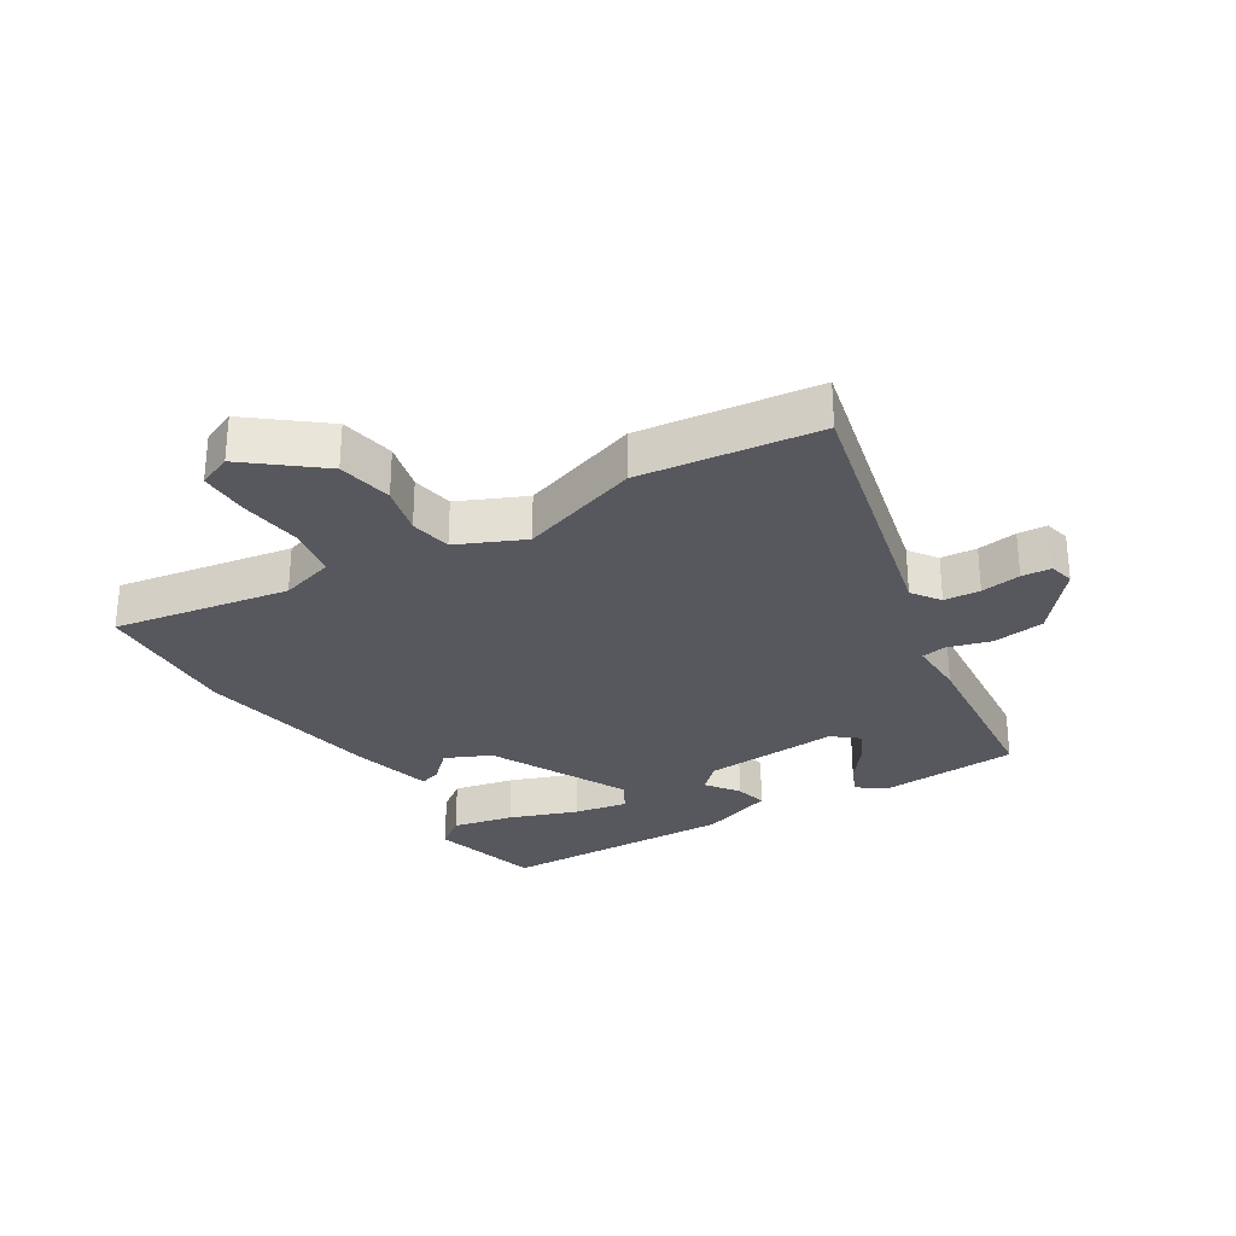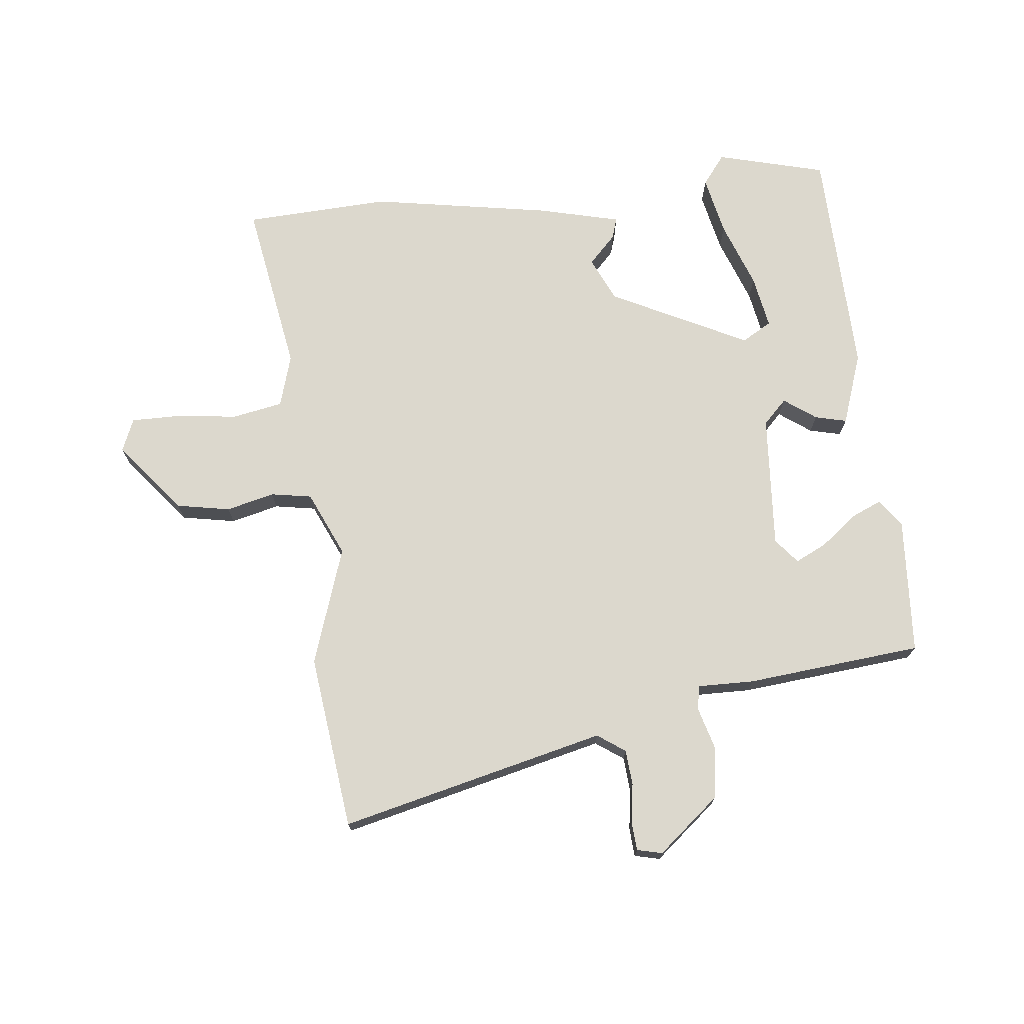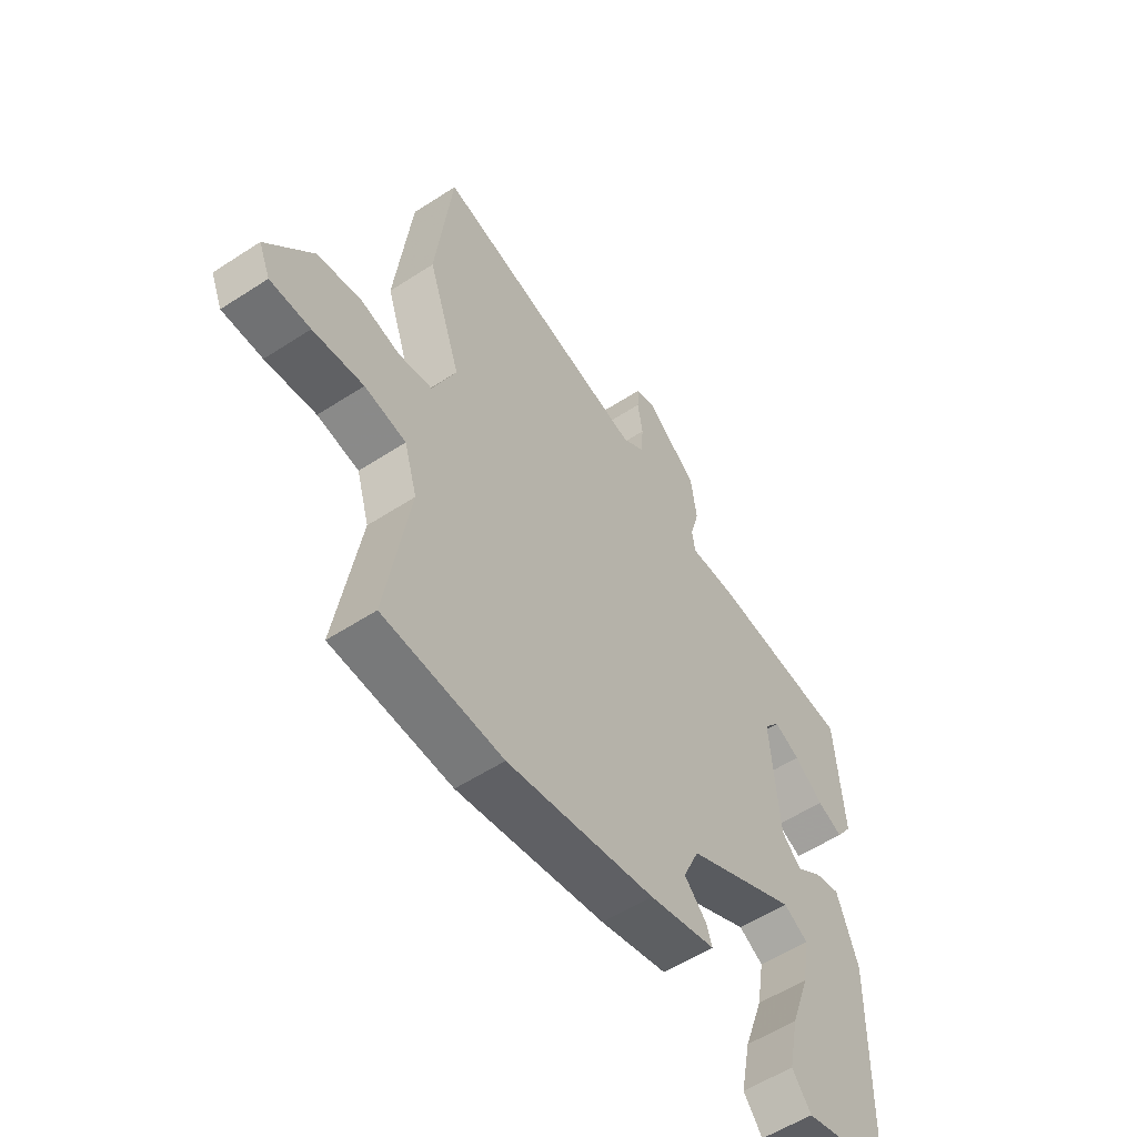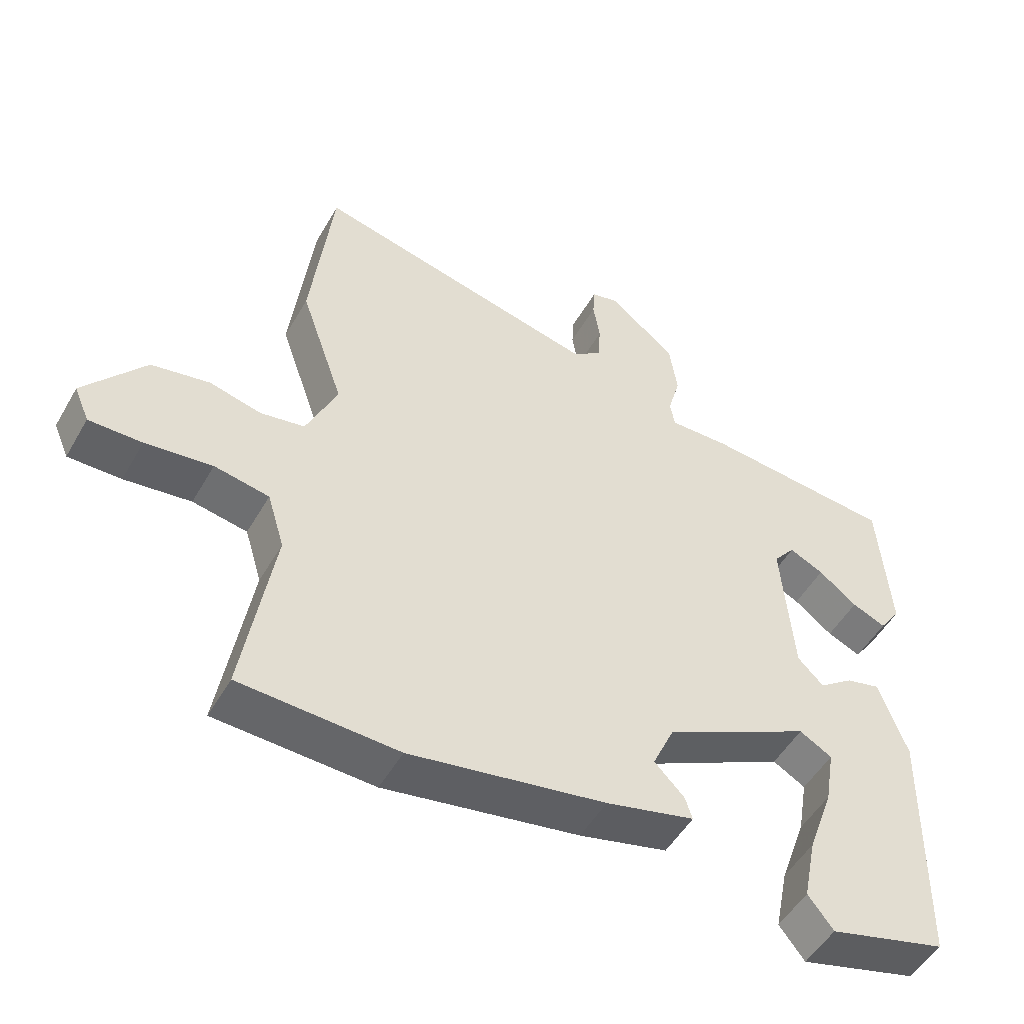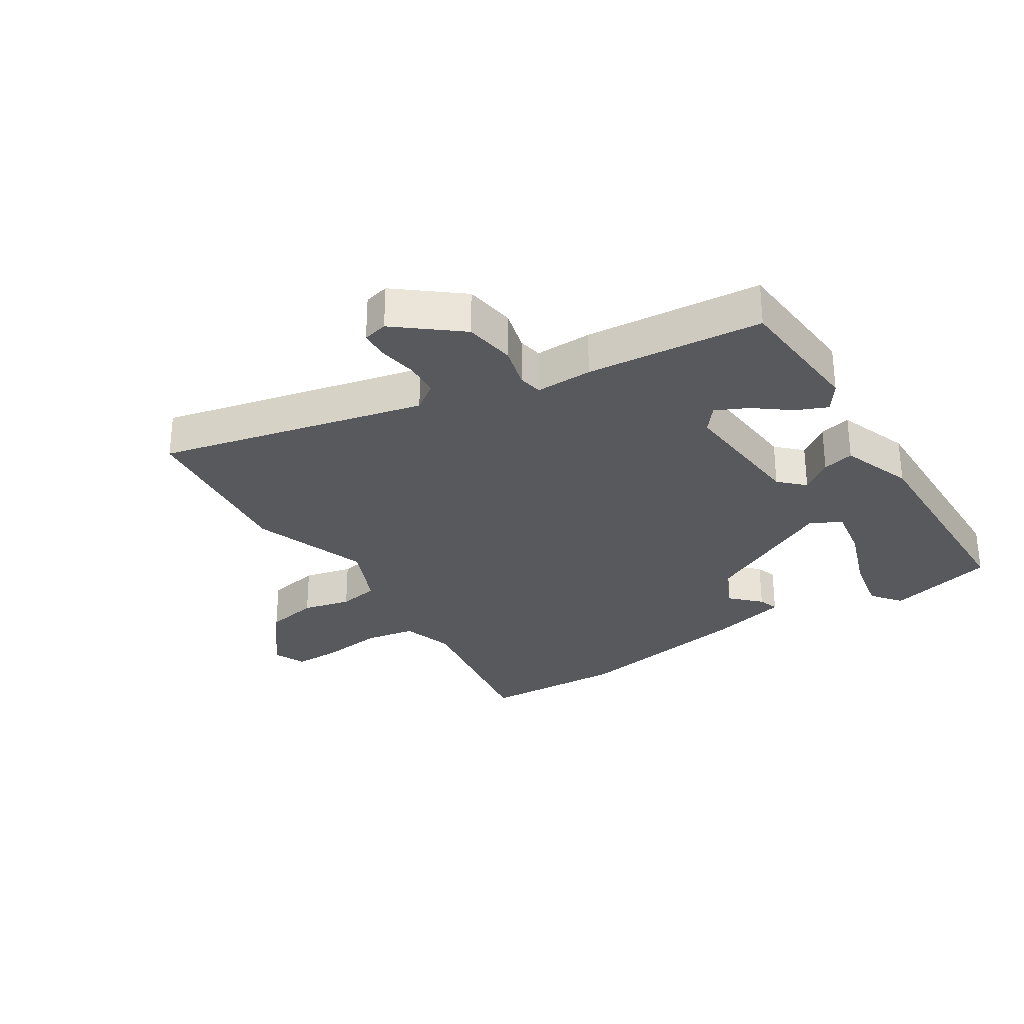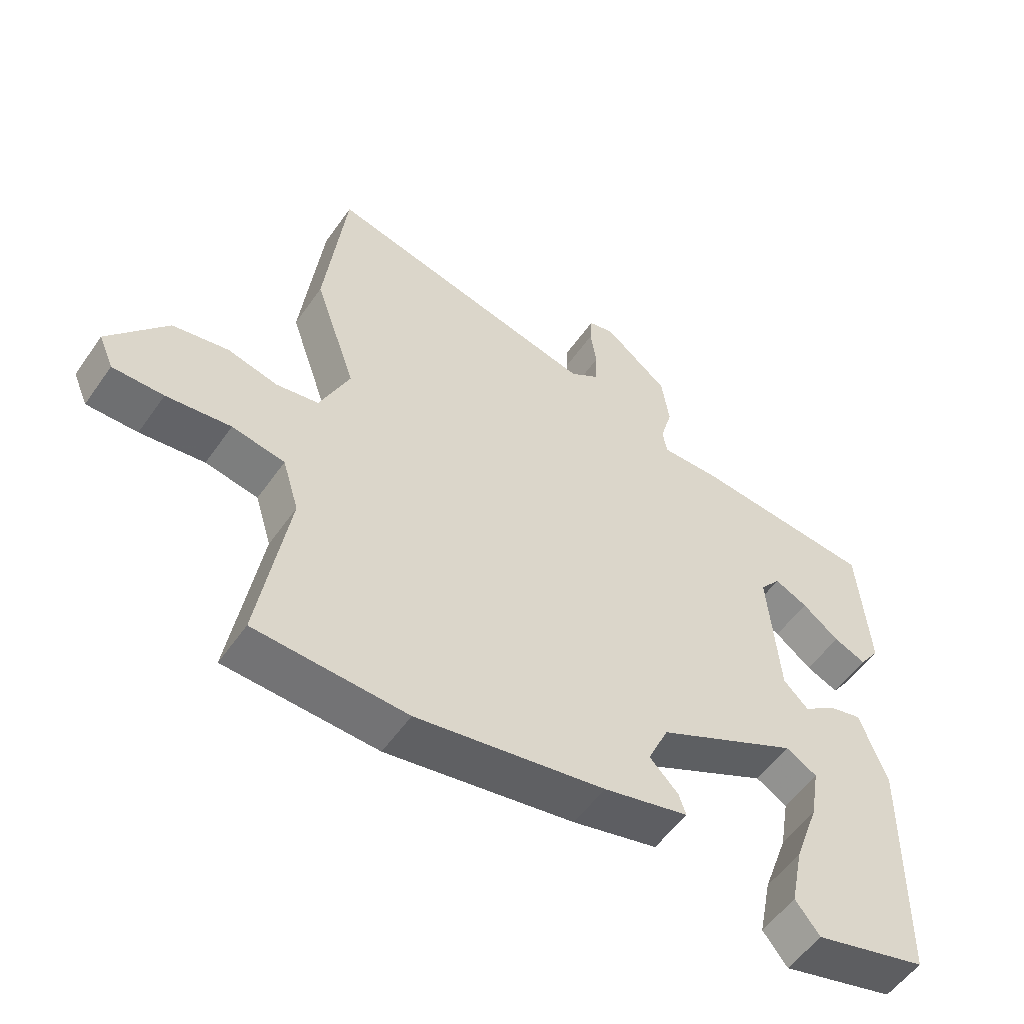
<metadata>
{"format":"obj","ext":"obj","renderer":"f3d","projection":"perspective","resolution":1024,"background":"white","views":[{"elev":-28.9,"azim":-58.7,"up":"+Y"},{"elev":72.4,"azim":-6.6,"up":"+Y"},{"elev":-55.8,"azim":-55.6,"up":"+Z"},{"elev":-50.9,"azim":-29.1,"up":"+Z"},{"elev":-29.3,"azim":32.7,"up":"+Y"},{"elev":-54.8,"azim":-34.4,"up":"+Z"}]}
</metadata>
<code>
v 0.518 0.07 0.447
v 0.534 0.07 0.223
v 0.502 0.07 0.177
v 0.451 0.07 0.199
v 0.393 0.07 0.244
v 0.341 0.07 0.269
v 0.308 0.07 0.228
v 0.325 0.07 0.008
v 0.364 0.07 -0.031
v 0.416 0.07 0.007
v 0.468 0.07 0.02
v 0.51 0.07 -0.098
v 0.502 0.07 -0.478
v 0.324 0.07 -0.526
v 0.286 0.07 -0.477
v 0.306 0.07 -0.379
v 0.345 0.07 -0.27
v 0.36 0.07 -0.183
v 0.311 0.07 -0.155
v 0.088 0.07 -0.268
v 0.055 0.07 -0.341
v 0.1 0.07 -0.387
v 0.111 0.07 -0.421
v -0.023 0.07 -0.455
v -0.319 0.07 -0.508
v -0.557 0.07 -0.498
v -0.511 0.07 -0.215
v -0.537 0.07 -0.129
v -0.62 0.07 -0.114
v -0.721 0.07 -0.127
v -0.801 0.07 -0.128
v -0.824 0.07 -0.074
v -0.732 0.07 0.042
v -0.644 0.07 0.059
v -0.565 0.07 0.04
v -0.498 0.07 0.052
v -0.451 0.07 0.159
v -0.517 0.07 0.351
v -0.484 0.07 0.638
v -0.048 0.07 0.536
v -0.003 0.07 0.568
v 0.001 0.07 0.626
v -0.009 0.07 0.69
v -0.006 0.07 0.737
v 0.035 0.07 0.747
v 0.137 0.07 0.664
v 0.149 0.07 0.58
v 0.13 0.07 0.511
v 0.137 0.07 0.471
v 0.23 0.07 0.473
v 0.518 0 0.447
v 0.534 0 0.223
v 0.502 0 0.177
v 0.451 0 0.199
v 0.393 0 0.244
v 0.341 0 0.269
v 0.308 0 0.228
v 0.325 0 0.008
v 0.364 0 -0.031
v 0.416 0 0.007
v 0.468 0 0.02
v 0.51 0 -0.098
v 0.502 0 -0.478
v 0.324 0 -0.526
v 0.286 0 -0.477
v 0.306 0 -0.379
v 0.345 0 -0.27
v 0.36 0 -0.183
v 0.311 0 -0.155
v 0.088 0 -0.268
v 0.055 0 -0.341
v 0.1 0 -0.387
v 0.111 0 -0.421
v -0.023 0 -0.455
v -0.319 0 -0.508
v -0.557 0 -0.498
v -0.511 0 -0.215
v -0.537 0 -0.129
v -0.62 0 -0.114
v -0.721 0 -0.127
v -0.801 0 -0.128
v -0.824 0 -0.074
v -0.732 0 0.042
v -0.644 0 0.059
v -0.565 0 0.04
v -0.498 0 0.052
v -0.451 0 0.159
v -0.517 0 0.351
v -0.484 0 0.638
v -0.048 0 0.536
v -0.003 0 0.568
v 0.001 0 0.626
v -0.009 0 0.69
v -0.006 0 0.737
v 0.035 0 0.747
v 0.137 0 0.664
v 0.149 0 0.58
v 0.13 0 0.511
v 0.137 0 0.471
v 0.23 0 0.473
f 49 50 1 2
f 45 46 47 48
f 45 48 49
f 42 43 44 45
f 41 42 45 49
f 40 41 49
f 37 38 39 40
f 36 37 40 49
f 32 33 34 35
f 32 35 36
f 29 30 31 32
f 28 29 32 36
f 27 28 36 49
f 21 22 23 24
f 20 21 24 25
f 14 15 16 17
f 14 17 18
f 13 14 18
f 12 13 18
f 9 10 11 12
f 9 12 18 19
f 2 3 4 5
f 2 5 6
f 49 2 6
f 27 49 6 7
f 20 25 26 27
f 20 27 7 8
f 8 9 19 20
f 52 51 100 99
f 98 97 96 95
f 99 98 95
f 95 94 93 92
f 99 95 92 91
f 99 91 90
f 90 89 88 87
f 99 90 87 86
f 85 84 83 82
f 86 85 82
f 82 81 80 79
f 86 82 79 78
f 99 86 78 77
f 74 73 72 71
f 75 74 71 70
f 67 66 65 64
f 68 67 64
f 68 64 63
f 68 63 62
f 62 61 60 59
f 69 68 62 59
f 55 54 53 52
f 56 55 52
f 56 52 99
f 57 56 99 77
f 77 76 75 70
f 58 57 77 70
f 70 69 59 58
f 1 51 52 2
f 2 52 53 3
f 3 53 54 4
f 4 54 55 5
f 5 55 56 6
f 6 56 57 7
f 7 57 58 8
f 8 58 59 9
f 9 59 60 10
f 10 60 61 11
f 11 61 62 12
f 12 62 63 13
f 13 63 64 14
f 14 64 65 15
f 15 65 66 16
f 16 66 67 17
f 17 67 68 18
f 18 68 69 19
f 19 69 70 20
f 20 70 71 21
f 21 71 72 22
f 22 72 73 23
f 23 73 74 24
f 24 74 75 25
f 25 75 76 26
f 26 76 77 27
f 27 77 78 28
f 28 78 79 29
f 29 79 80 30
f 30 80 81 31
f 31 81 82 32
f 32 82 83 33
f 33 83 84 34
f 34 84 85 35
f 35 85 86 36
f 36 86 87 37
f 37 87 88 38
f 38 88 89 39
f 39 89 90 40
f 40 90 91 41
f 41 91 92 42
f 42 92 93 43
f 43 93 94 44
f 44 94 95 45
f 45 95 96 46
f 46 96 97 47
f 47 97 98 48
f 48 98 99 49
f 49 99 100 50
f 50 100 51 1

</code>
